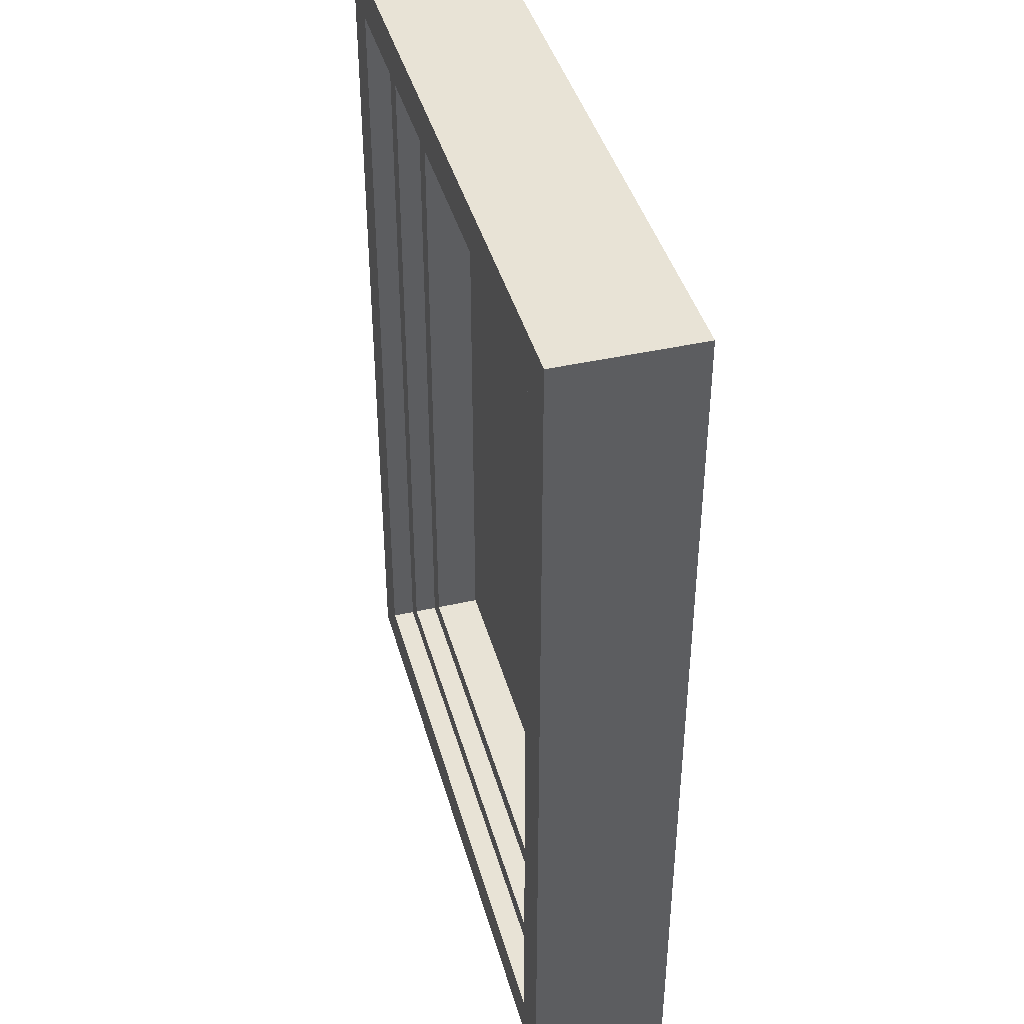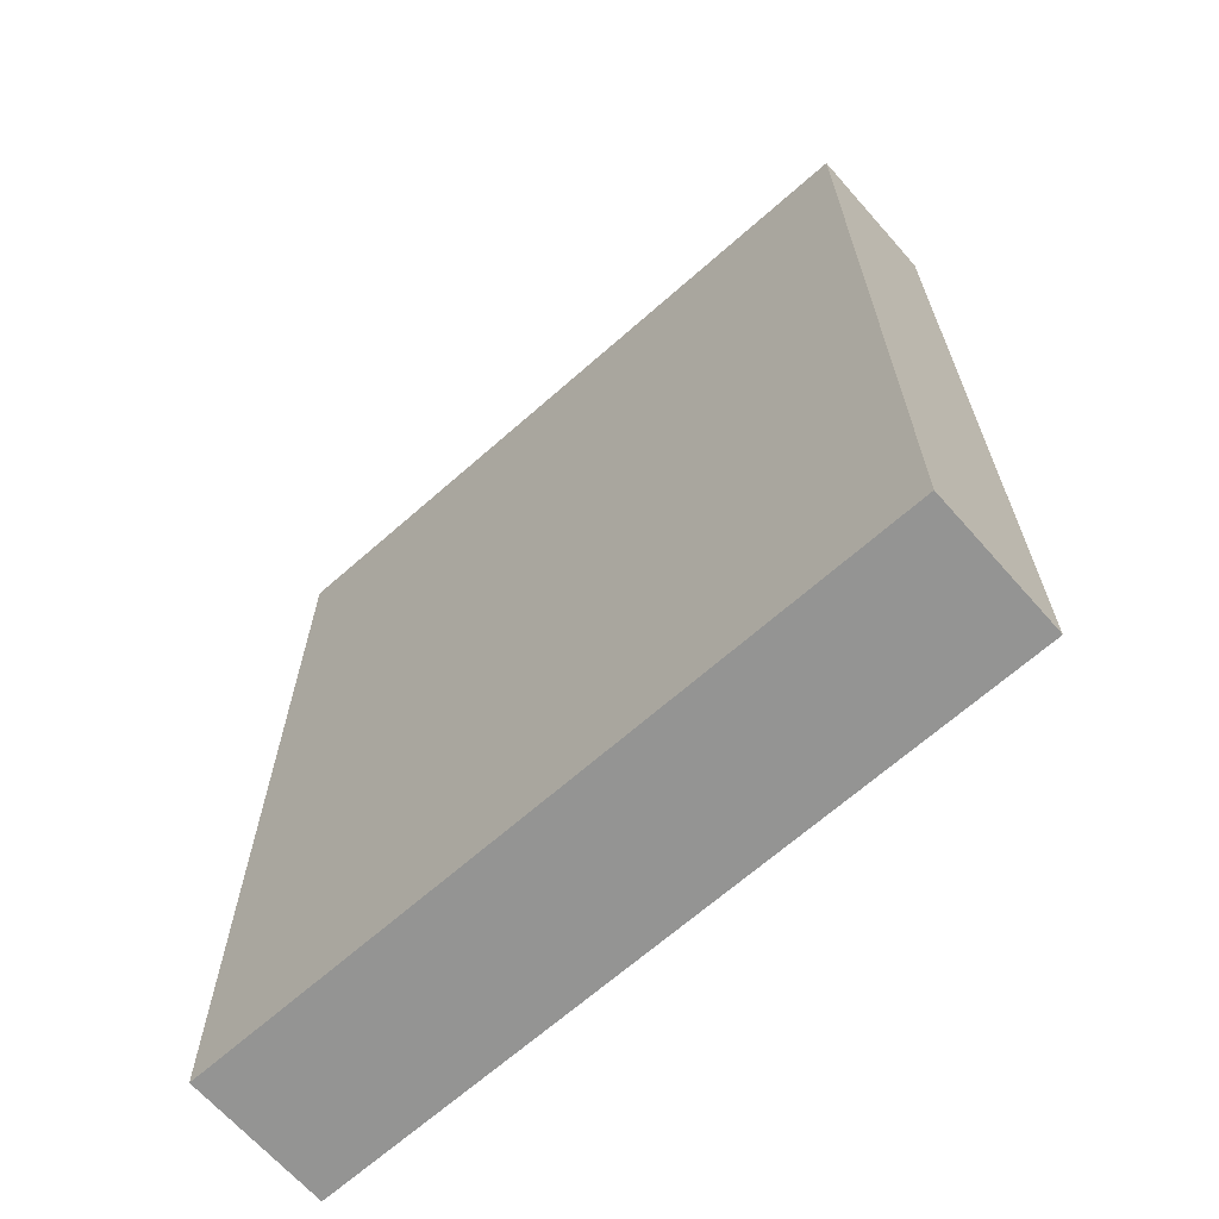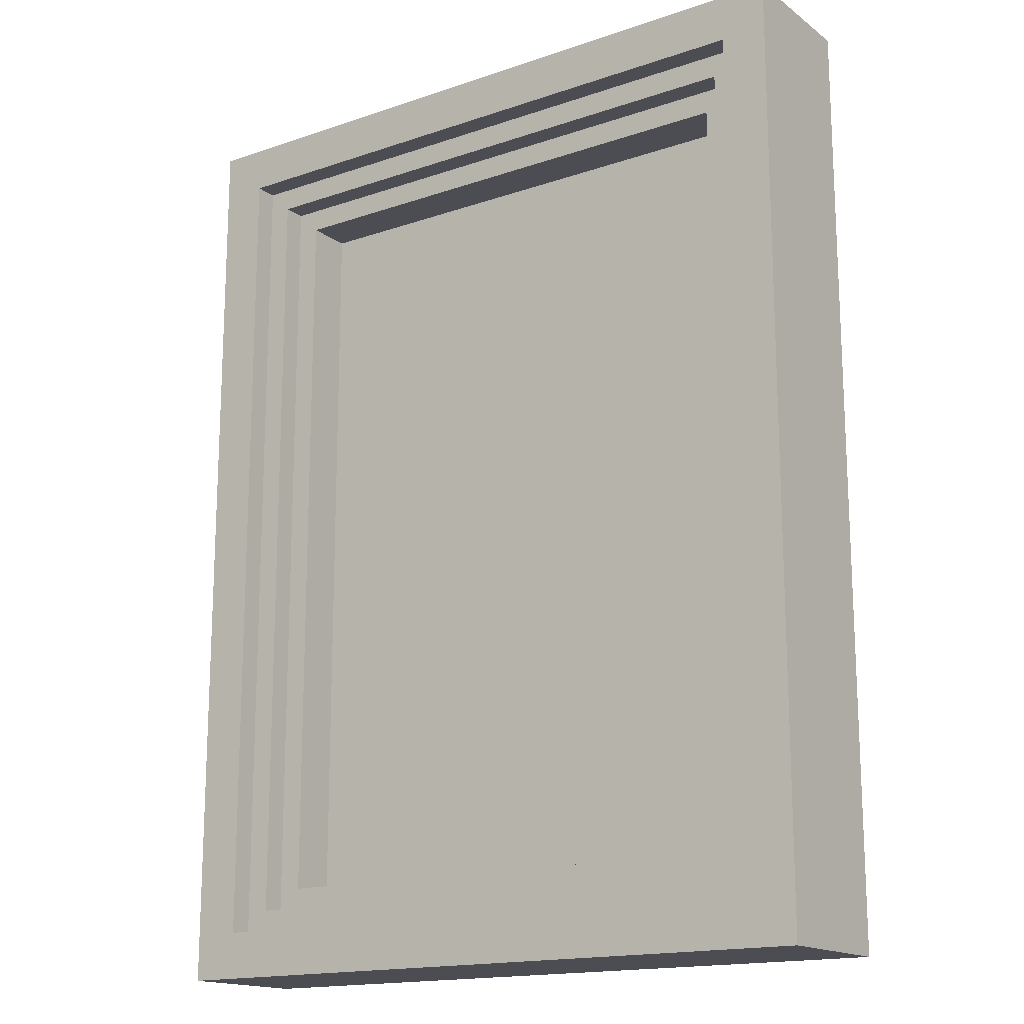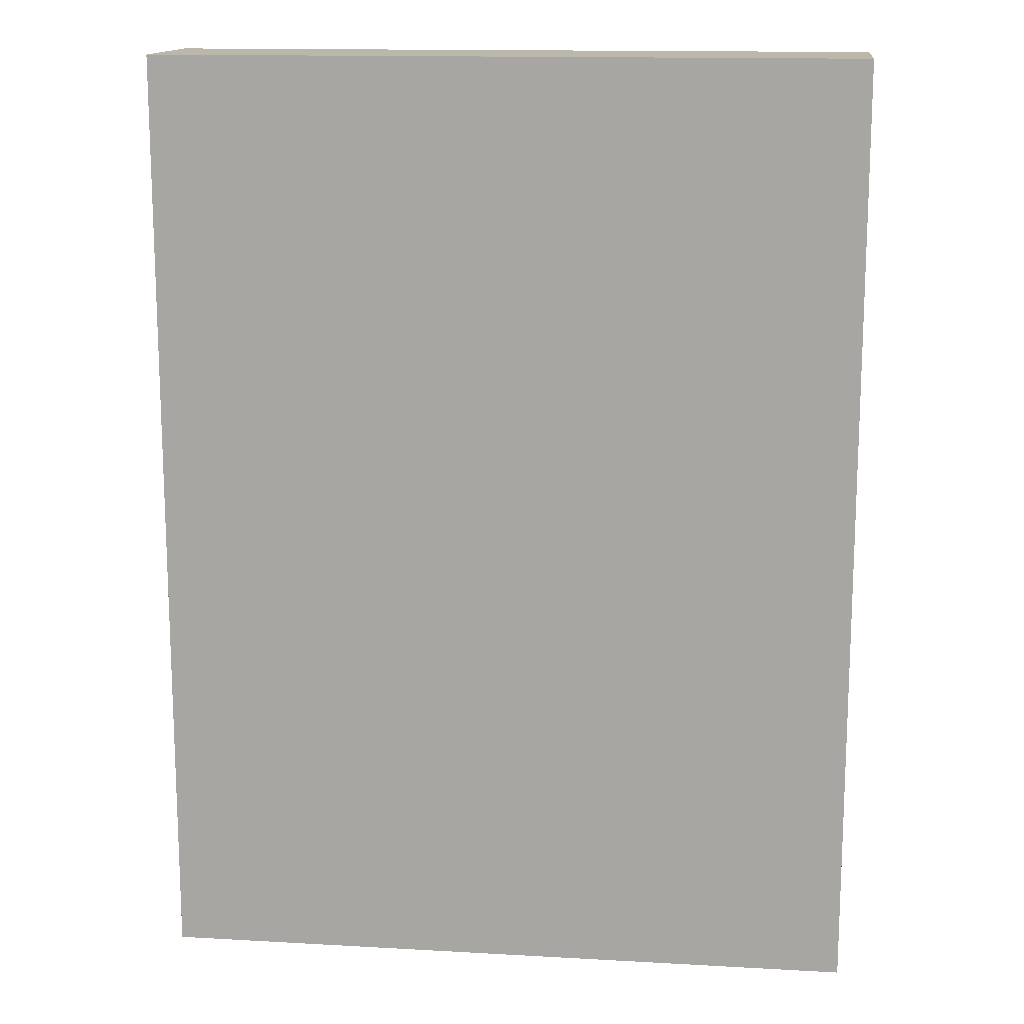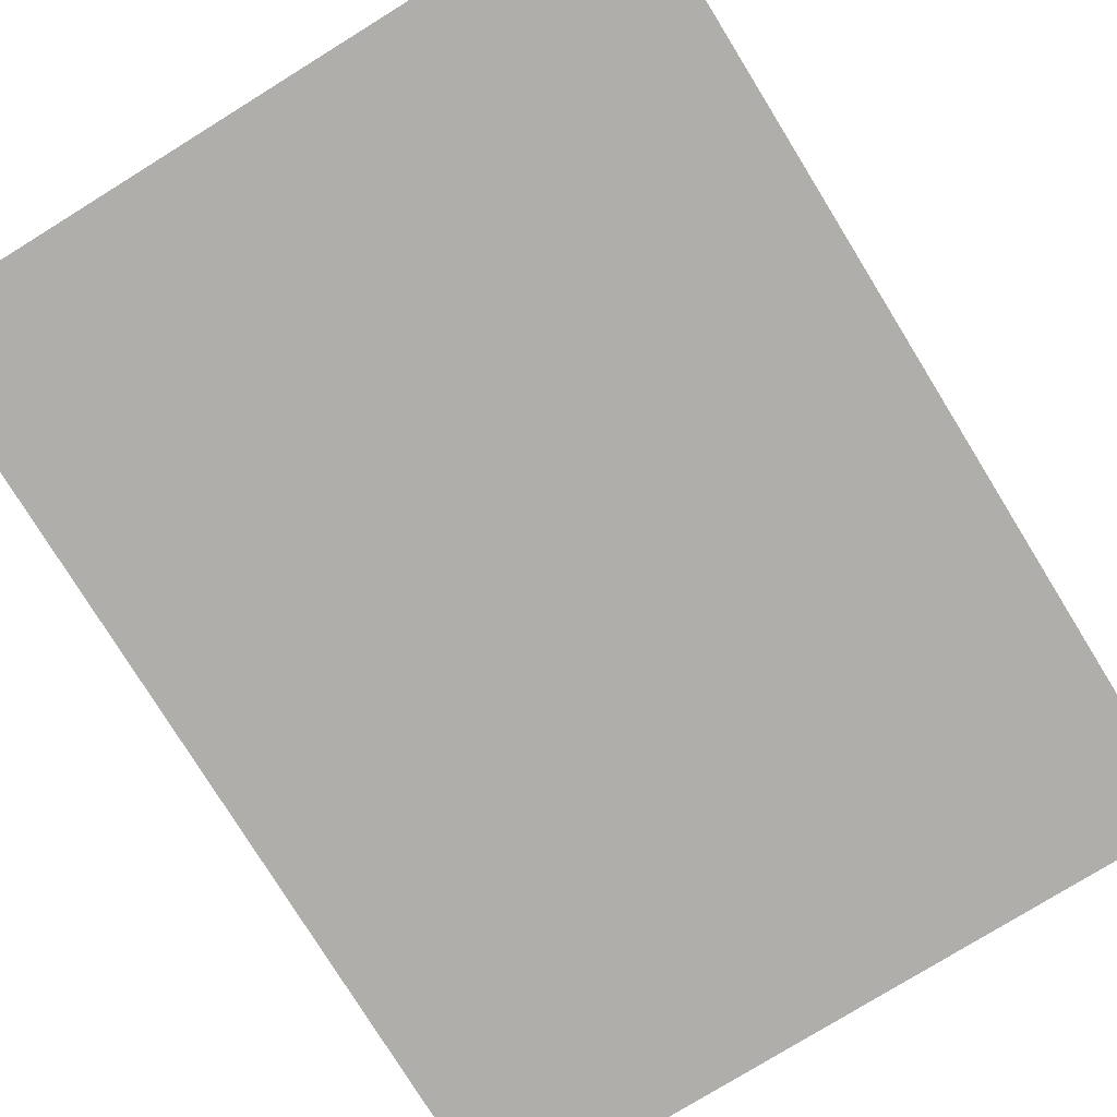
<metadata>
{"format":"obj","ext":"obj","renderer":"f3d","projection":"perspective","resolution":1024,"background":"white","views":[{"elev":41.8,"azim":74.7,"up":"+Y"},{"elev":-67.0,"azim":-138.5,"up":"+Y"},{"elev":-16.4,"azim":34.9,"up":"+Y"},{"elev":14.4,"azim":-173.0,"up":"+Y"},{"elev":-77.9,"azim":-148.3,"up":"+Z"}]}
</metadata>
<code>
v -15 0 3
v -15 0 -3
v -15 1 3
v -15 1 -3
v -15 2 3
v -15 2 2
v -15 2 -2
v -15 2 -3
v -15 3 1
v -15 3 -1
v -15 4 1
v -15 4 -1
v -15 5 1
v -15 5 -1
v -15 6 1
v -15 6 -1
v -15 7 1
v -15 7 -1
v -15 8 1
v -15 8 -1
v -15 9 1
v -15 9 -1
v -15 10 1
v -15 10 -1
v -15 11 1
v -15 11 -1
v -15 12 1
v -15 12 -1
v -15 13 1
v -15 13 -1
v -15 14 1
v -15 14 -1
v -15 15 1
v -15 15 -1
v -15 16 1
v -15 16 -1
v -15 17 1
v -15 17 -1
v -15 18 1
v -15 18 -1
v -15 19 1
v -15 19 -1
v -15 21 1
v -15 21 -1
v -15 22 1
v -15 22 -1
v -15 23 1
v -15 23 -1
v -15 24 1
v -15 24 -1
v -15 25 1
v -15 25 -1
v -15 26 1
v -15 26 -1
v -15 27 1
v -15 27 -1
v -15 28 1
v -15 28 -1
v -15 29 1
v -15 29 -1
v -15 30 1
v -15 30 -1
v -15 31 1
v -15 31 -1
v -15 32 1
v -15 32 -1
v -15 33 1
v -15 33 -1
v -15 34 1
v -15 34 -1
v -15 35 1
v -15 35 -1
v -15 36 1
v -15 36 -1
v -15 37 1
v -15 37 -1
v -15 38 3
v -15 38 2
v -15 38 -2
v -15 38 -3
v -15 39 3
v -15 39 -3
v -15 40 3
v -15 40 -3
v 11 4 1
v 11 4 -0
v 11 4 -1
v 11 36 1
v 11 36 -0
v 11 36 -1
v 12 3 2
v 12 3 1
v 12 37 2
v 12 37 1
v 13 2 3
v 13 2 2
v 13 3 2
v 13 37 2
v 13 38 3
v 13 38 2
v -13 2 3
v -13 2 2
v -13 3 2
v -13 37 2
v -13 38 3
v -13 38 2
v -12 3 2
v -12 3 1
v -12 37 2
v -12 37 1
v -11 4 1
v -11 4 -0
v -11 4 -1
v -11 36 1
v -11 36 -0
v -11 36 -1
v 15 0 3
v 15 0 -3
v 15 1 3
v 15 1 -3
v 15 2 3
v 15 2 2
v 15 2 -2
v 15 2 -3
v 15 3 1
v 15 3 -1
v 15 4 1
v 15 4 -1
v 15 5 1
v 15 5 -1
v 15 6 1
v 15 6 -1
v 15 7 1
v 15 7 -1
v 15 8 1
v 15 8 -1
v 15 9 1
v 15 9 -1
v 15 10 1
v 15 10 -1
v 15 11 1
v 15 11 -1
v 15 12 1
v 15 12 -1
v 15 13 1
v 15 13 -1
v 15 14 1
v 15 14 -1
v 15 15 1
v 15 15 -1
v 15 16 1
v 15 16 -1
v 15 17 1
v 15 17 -1
v 15 18 1
v 15 18 -1
v 15 19 1
v 15 19 -1
v 15 21 1
v 15 21 -1
v 15 22 1
v 15 22 -1
v 15 23 1
v 15 23 -1
v 15 24 1
v 15 24 -1
v 15 25 1
v 15 25 -1
v 15 26 1
v 15 26 -1
v 15 27 1
v 15 27 -1
v 15 28 1
v 15 28 -1
v 15 29 1
v 15 29 -1
v 15 30 1
v 15 30 -1
v 15 31 1
v 15 31 -1
v 15 32 1
v 15 32 -1
v 15 33 1
v 15 33 -1
v 15 34 1
v 15 34 -1
v 15 35 1
v 15 35 -1
v 15 36 1
v 15 36 -1
v 15 37 1
v 15 37 -1
v 15 38 3
v 15 38 2
v 15 38 -2
v 15 38 -3
v 15 39 3
v 15 39 -3
v 15 40 3
v 15 40 -3
v -15 0 3
v -15 1 3
v -15 2 3
v -15 38 3
v -15 39 3
v -15 40 3
v -14 0 3
v -14 1 3
v -14 2 3
v -14 38 3
v -14 39 3
v -14 40 3
v -13 0 3
v -13 1 3
v -13 2 3
v -13 38 3
v -13 39 3
v -13 40 3
v 13 0 3
v 13 1 3
v 13 2 3
v 13 38 3
v 13 39 3
v 13 40 3
v 14 0 3
v 14 1 3
v 14 2 3
v 14 38 3
v 14 39 3
v 14 40 3
v 15 0 3
v 15 1 3
v 15 2 3
v 15 38 3
v 15 39 3
v 15 40 3
v -13 2 2
v -13 3 2
v -13 37 2
v -13 38 2
v -12 2 2
v -12 3 2
v -12 37 2
v -12 38 2
v 12 2 2
v 12 3 2
v 12 37 2
v 12 38 2
v 13 2 2
v 13 3 2
v 13 37 2
v 13 38 2
v -12 3 1
v -12 37 1
v -11 4 1
v -11 36 1
v 11 4 1
v 11 36 1
v 12 3 1
v 12 37 1
v -11 4 -1
v -11 36 -1
v 11 4 -1
v 11 36 -1
v -15 0 -3
v -15 1 -3
v -15 2 -3
v -15 38 -3
v -15 39 -3
v -15 40 -3
v -14 0 -3
v -14 1 -3
v -14 2 -3
v -14 38 -3
v -14 39 -3
v -14 40 -3
v -13 0 -3
v -13 1 -3
v -13 39 -3
v -13 40 -3
v 13 0 -3
v 13 1 -3
v 13 39 -3
v 13 40 -3
v 14 0 -3
v 14 1 -3
v 14 2 -3
v 14 38 -3
v 14 39 -3
v 14 40 -3
v 15 0 -3
v 15 1 -3
v 15 2 -3
v 15 38 -3
v 15 39 -3
v 15 40 -3
v -15 0 3
v -14 0 3
v -13 0 3
v 13 0 3
v 14 0 3
v 15 0 3
v -13 0 2
v 13 0 2
v -13 0 -2
v 13 0 -2
v -15 0 -3
v -14 0 -3
v -13 0 -3
v 13 0 -3
v 14 0 -3
v 15 0 -3
v -11 36 1
v 11 36 1
v -11 36 -0
v 11 36 -0
v -11 36 -1
v 11 36 -1
v -12 37 2
v 12 37 2
v -12 37 1
v 12 37 1
v -13 38 3
v 13 38 3
v -13 38 2
v -12 38 2
v 12 38 2
v 13 38 2
v -13 2 3
v 13 2 3
v -13 2 2
v -12 2 2
v 12 2 2
v 13 2 2
v -12 3 2
v 12 3 2
v -12 3 1
v 12 3 1
v -11 4 1
v 11 4 1
v -11 4 -0
v 11 4 -0
v -11 4 -1
v 11 4 -1
v -15 40 3
v -14 40 3
v -13 40 3
v 13 40 3
v 14 40 3
v 15 40 3
v -13 40 2
v 13 40 2
v -13 40 -2
v 13 40 -2
v -15 40 -3
v -14 40 -3
v -13 40 -3
v 13 40 -3
v 14 40 -3
v 15 40 -3
f 3 2 1
f 4 2 3
f 5 4 3
f 6 4 5
f 7 4 6
f 8 4 7
f 9 7 6
f 10 7 9
f 11 9 6
f 11 10 9
f 12 7 10
f 12 10 11
f 13 11 6
f 13 12 11
f 14 7 12
f 14 12 13
f 15 13 6
f 15 14 13
f 16 7 14
f 16 14 15
f 17 15 6
f 17 16 15
f 18 7 16
f 18 16 17
f 19 17 6
f 19 18 17
f 20 7 18
f 20 18 19
f 21 19 6
f 21 20 19
f 22 7 20
f 22 20 21
f 23 21 6
f 23 22 21
f 24 7 22
f 24 22 23
f 25 23 6
f 25 24 23
f 26 7 24
f 26 24 25
f 27 25 6
f 27 26 25
f 28 7 26
f 28 26 27
f 29 27 6
f 29 28 27
f 30 7 28
f 30 28 29
f 31 29 6
f 31 30 29
f 32 7 30
f 32 30 31
f 33 31 6
f 33 32 31
f 34 7 32
f 34 32 33
f 35 33 6
f 35 34 33
f 36 7 34
f 36 34 35
f 37 35 6
f 37 36 35
f 38 7 36
f 38 36 37
f 39 37 6
f 39 38 37
f 40 7 38
f 40 38 39
f 41 39 6
f 41 40 39
f 42 7 40
f 42 40 41
f 43 41 6
f 43 42 41
f 44 7 42
f 44 42 43
f 45 43 6
f 45 44 43
f 46 7 44
f 46 44 45
f 47 45 6
f 47 46 45
f 48 7 46
f 48 46 47
f 49 47 6
f 49 48 47
f 50 7 48
f 50 48 49
f 51 49 6
f 51 50 49
f 52 7 50
f 52 50 51
f 53 51 6
f 53 52 51
f 54 7 52
f 54 52 53
f 55 53 6
f 55 54 53
f 56 7 54
f 56 54 55
f 57 55 6
f 57 56 55
f 58 7 56
f 58 56 57
f 59 57 6
f 59 58 57
f 60 7 58
f 60 58 59
f 61 59 6
f 61 60 59
f 62 7 60
f 62 60 61
f 63 61 6
f 63 62 61
f 64 7 62
f 64 62 63
f 65 63 6
f 65 64 63
f 66 7 64
f 66 64 65
f 67 65 6
f 67 66 65
f 68 7 66
f 68 66 67
f 69 67 6
f 69 68 67
f 70 7 68
f 70 68 69
f 71 69 6
f 71 70 69
f 72 7 70
f 72 70 71
f 73 71 6
f 73 72 71
f 74 7 72
f 74 72 73
f 75 73 6
f 75 74 73
f 76 7 74
f 76 74 75
f 77 6 5
f 78 75 6
f 78 6 77
f 78 76 75
f 79 7 76
f 79 76 78
f 79 8 7
f 80 8 79
f 81 78 77
f 81 79 78
f 81 80 79
f 82 80 81
f 83 82 81
f 84 82 83
f 88 86 85
f 89 87 86
f 89 86 88
f 90 87 89
f 93 92 91
f 94 92 93
f 97 96 95
f 98 97 95
f 99 98 95
f 100 98 99
f 101 102 103
f 101 103 104
f 101 104 105
f 105 104 106
f 107 108 109
f 109 108 110
f 111 112 114
f 112 113 115
f 114 112 115
f 115 113 116
f 117 118 119
f 119 118 120
f 119 120 121
f 121 120 122
f 122 120 123
f 123 120 124
f 122 123 125
f 125 123 126
f 122 125 127
f 125 126 127
f 126 123 128
f 127 126 128
f 122 127 129
f 127 128 129
f 128 123 130
f 129 128 130
f 122 129 131
f 129 130 131
f 130 123 132
f 131 130 132
f 122 131 133
f 131 132 133
f 132 123 134
f 133 132 134
f 122 133 135
f 133 134 135
f 134 123 136
f 135 134 136
f 122 135 137
f 135 136 137
f 136 123 138
f 137 136 138
f 122 137 139
f 137 138 139
f 138 123 140
f 139 138 140
f 122 139 141
f 139 140 141
f 140 123 142
f 141 140 142
f 122 141 143
f 141 142 143
f 142 123 144
f 143 142 144
f 122 143 145
f 143 144 145
f 144 123 146
f 145 144 146
f 122 145 147
f 145 146 147
f 146 123 148
f 147 146 148
f 122 147 149
f 147 148 149
f 148 123 150
f 149 148 150
f 122 149 151
f 149 150 151
f 150 123 152
f 151 150 152
f 122 151 153
f 151 152 153
f 152 123 154
f 153 152 154
f 122 153 155
f 153 154 155
f 154 123 156
f 155 154 156
f 122 155 157
f 155 156 157
f 156 123 158
f 157 156 158
f 122 157 159
f 157 158 159
f 158 123 160
f 159 158 160
f 122 159 161
f 159 160 161
f 160 123 162
f 161 160 162
f 122 161 163
f 161 162 163
f 162 123 164
f 163 162 164
f 122 163 165
f 163 164 165
f 164 123 166
f 165 164 166
f 122 165 167
f 165 166 167
f 166 123 168
f 167 166 168
f 122 167 169
f 167 168 169
f 168 123 170
f 169 168 170
f 122 169 171
f 169 170 171
f 170 123 172
f 171 170 172
f 122 171 173
f 171 172 173
f 172 123 174
f 173 172 174
f 122 173 175
f 173 174 175
f 174 123 176
f 175 174 176
f 122 175 177
f 175 176 177
f 176 123 178
f 177 176 178
f 122 177 179
f 177 178 179
f 178 123 180
f 179 178 180
f 122 179 181
f 179 180 181
f 180 123 182
f 181 180 182
f 122 181 183
f 181 182 183
f 182 123 184
f 183 182 184
f 122 183 185
f 183 184 185
f 184 123 186
f 185 184 186
f 122 185 187
f 185 186 187
f 186 123 188
f 187 186 188
f 122 187 189
f 187 188 189
f 188 123 190
f 189 188 190
f 122 189 191
f 189 190 191
f 190 123 192
f 191 190 192
f 121 122 193
f 122 191 194
f 193 122 194
f 191 192 194
f 192 123 195
f 194 192 195
f 123 124 195
f 195 124 196
f 193 194 197
f 194 195 197
f 195 196 197
f 197 196 198
f 197 198 199
f 199 198 200
f 207 202 201
f 208 203 202
f 208 202 207
f 209 204 203
f 209 203 208
f 210 205 204
f 210 204 209
f 211 206 205
f 211 205 210
f 212 206 211
f 213 208 207
f 214 209 208
f 214 208 213
f 215 210 209
f 215 209 214
f 216 211 210
f 216 210 215
f 217 212 211
f 217 211 216
f 218 212 217
f 219 214 213
f 220 215 214
f 220 214 219
f 221 215 220
f 222 217 216
f 223 218 217
f 223 217 222
f 224 218 223
f 225 220 219
f 226 221 220
f 226 220 225
f 227 222 221
f 227 221 226
f 228 223 222
f 228 222 227
f 229 224 223
f 229 223 228
f 230 224 229
f 231 226 225
f 232 227 226
f 232 226 231
f 233 228 227
f 233 227 232
f 234 229 228
f 234 228 233
f 235 230 229
f 235 229 234
f 236 230 235
f 241 238 237
f 242 239 238
f 242 238 241
f 243 240 239
f 243 239 242
f 244 240 243
f 245 242 241
f 246 242 245
f 247 244 243
f 248 244 247
f 249 246 245
f 250 247 246
f 250 246 249
f 251 248 247
f 251 247 250
f 252 248 251
f 255 254 253
f 256 254 255
f 257 255 253
f 258 254 256
f 259 257 253
f 259 258 257
f 260 254 258
f 260 258 259
f 263 262 261
f 264 262 263
f 265 266 271
f 266 267 272
f 271 266 272
f 267 268 273
f 272 267 273
f 268 269 274
f 273 268 274
f 269 270 275
f 274 269 275
f 275 270 276
f 273 274 277
f 271 272 277
f 275 276 277
f 274 275 277
f 272 273 277
f 277 276 278
f 278 276 279
f 279 276 280
f 277 278 281
f 278 279 282
f 281 278 282
f 279 280 283
f 282 279 283
f 283 280 284
f 281 282 285
f 282 283 285
f 283 284 285
f 285 284 286
f 286 284 287
f 287 284 288
f 288 284 289
f 289 284 290
f 285 286 291
f 286 287 292
f 291 286 292
f 287 288 293
f 292 287 293
f 288 289 294
f 293 288 294
f 289 290 295
f 294 289 295
f 295 290 296
f 303 299 298
f 303 300 299
f 304 301 300
f 304 300 303
f 305 303 298
f 305 304 303
f 306 301 304
f 306 304 305
f 307 298 297
f 308 305 298
f 308 298 307
f 309 306 305
f 309 305 308
f 310 301 306
f 310 306 309
f 311 302 301
f 311 301 310
f 312 302 311
f 315 314 313
f 316 314 315
f 317 316 315
f 318 316 317
f 321 320 319
f 322 320 321
f 325 324 323
f 326 324 325
f 327 324 326
f 328 324 327
f 329 330 331
f 331 330 332
f 332 330 333
f 333 330 334
f 335 336 337
f 337 336 338
f 339 340 341
f 341 340 342
f 341 342 343
f 343 342 344
f 346 347 351
f 347 348 351
f 348 349 352
f 351 348 352
f 346 351 353
f 351 352 353
f 352 349 354
f 353 352 354
f 345 346 355
f 346 353 356
f 355 346 356
f 353 354 357
f 356 353 357
f 354 349 358
f 357 354 358
f 349 350 359
f 358 349 359
f 359 350 360

</code>
